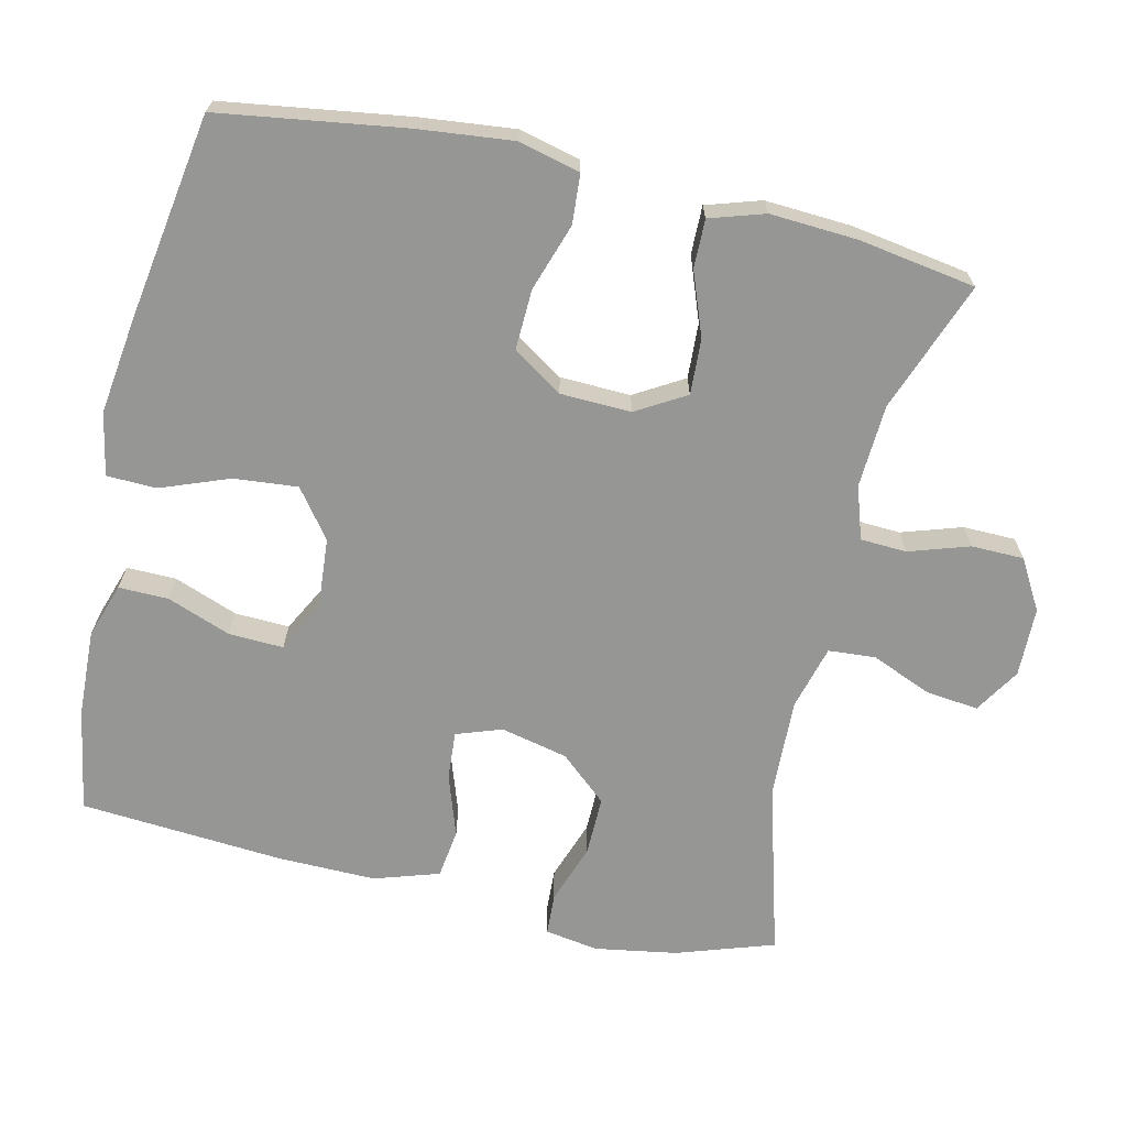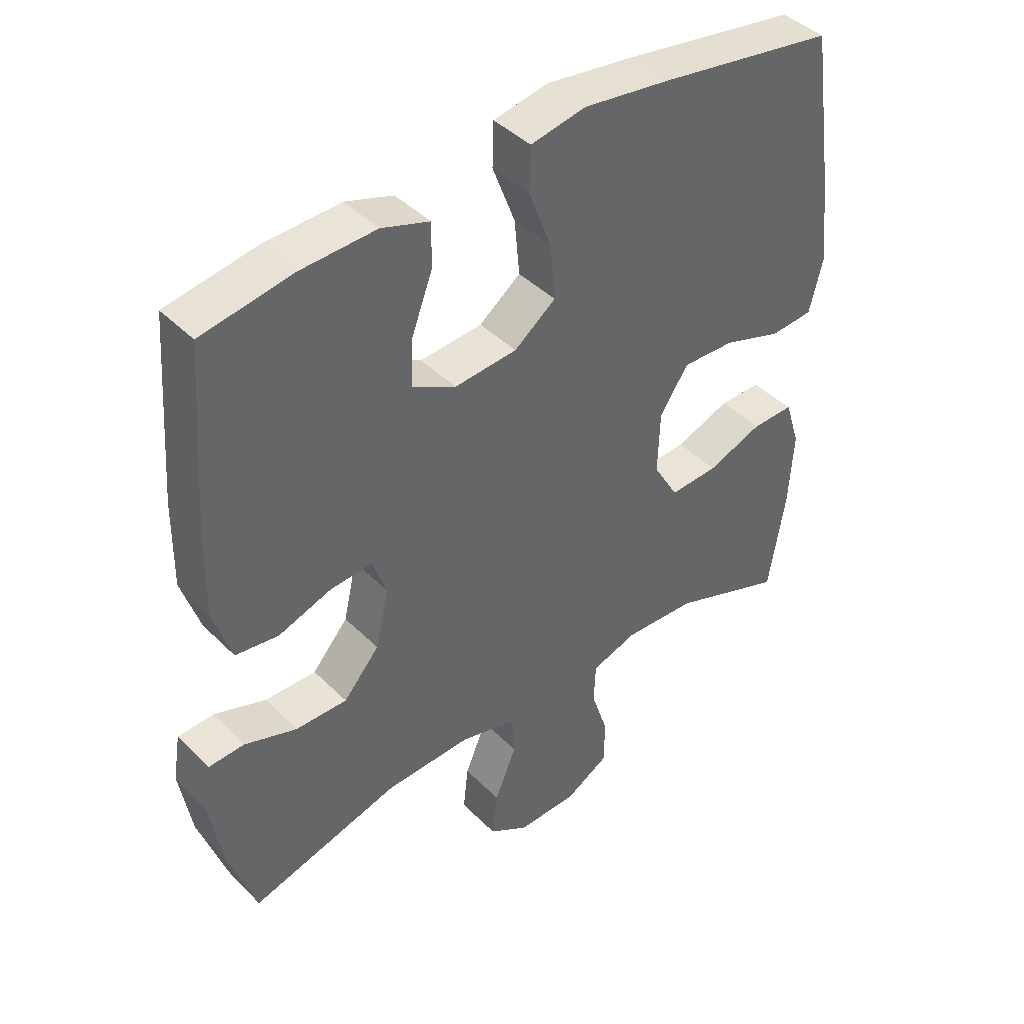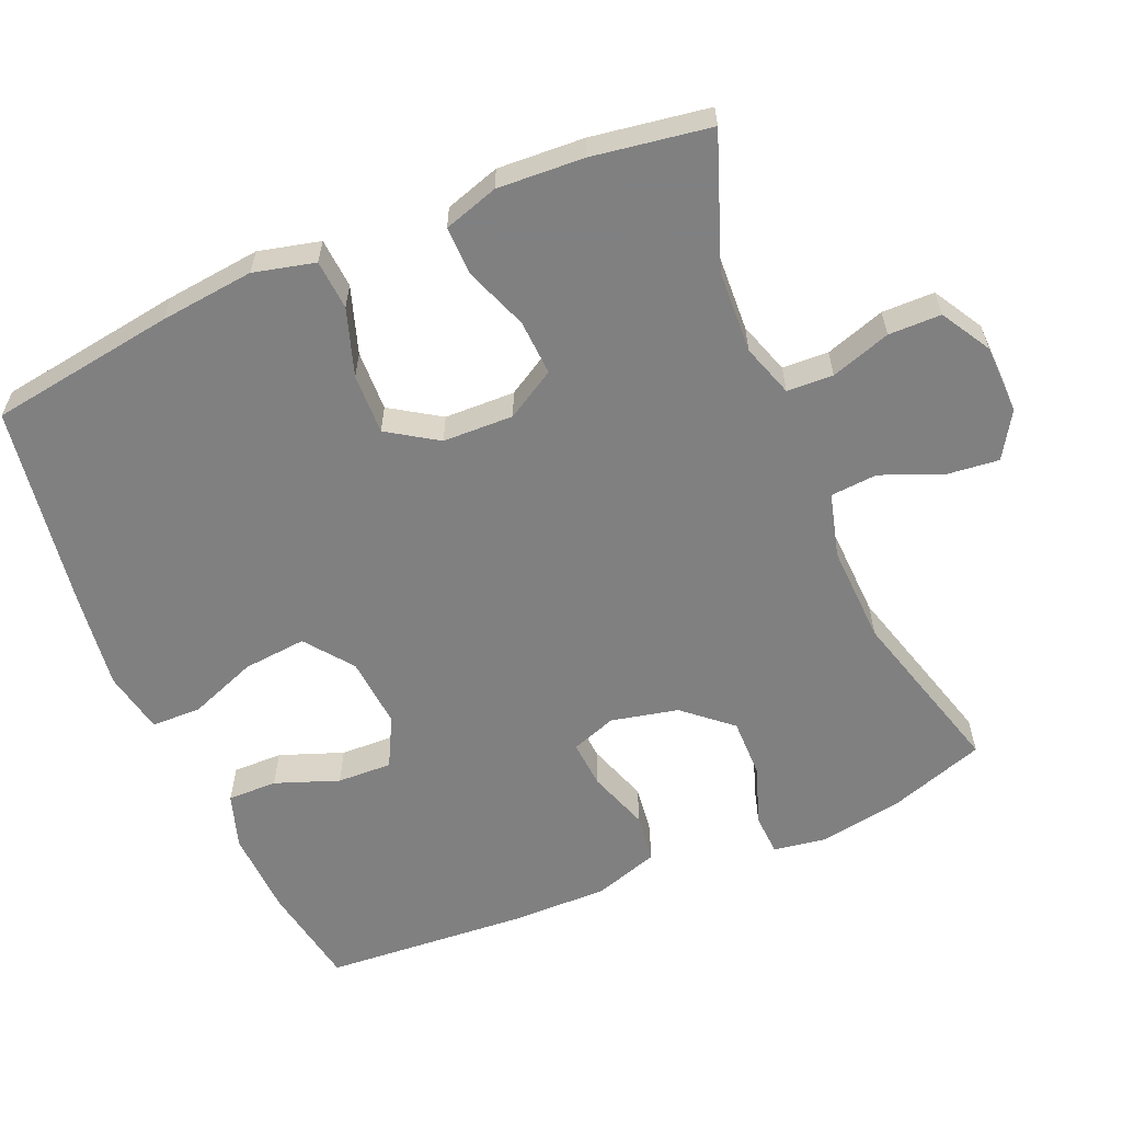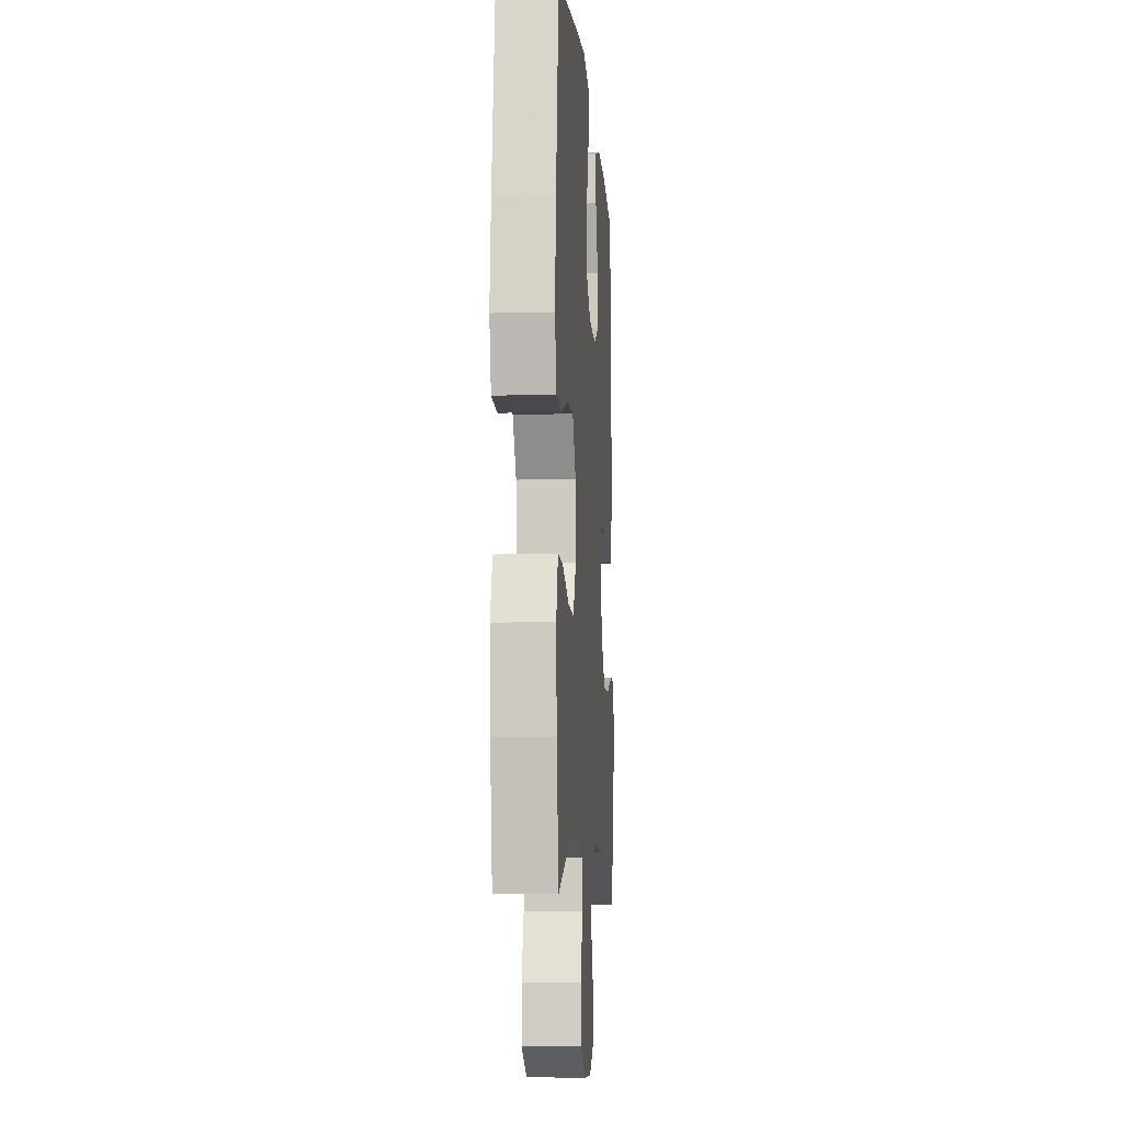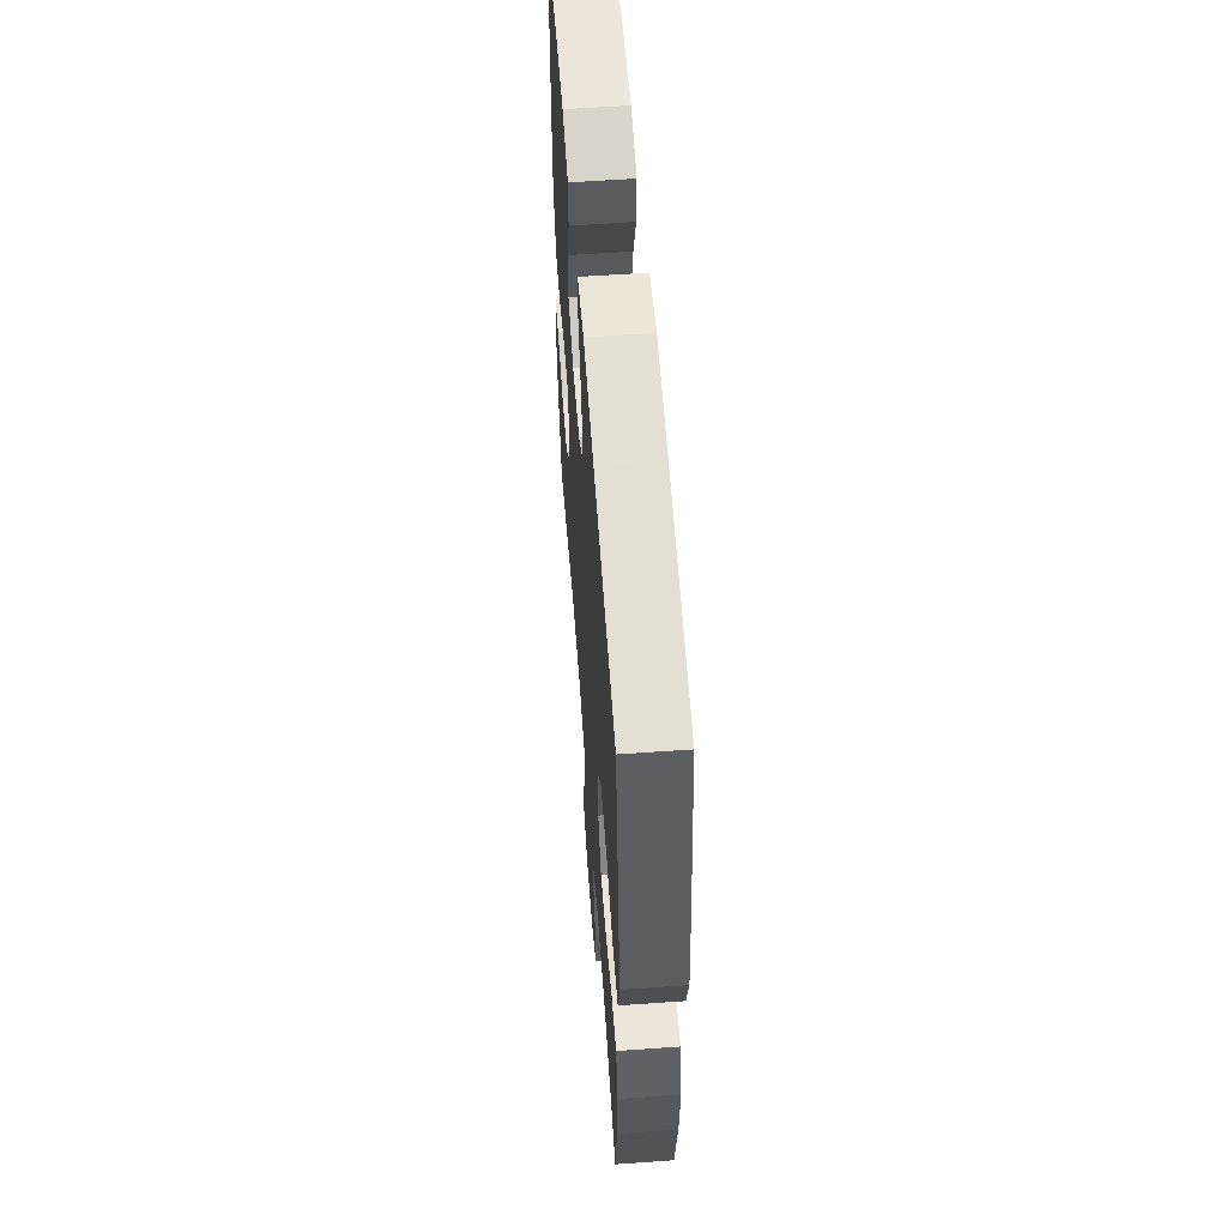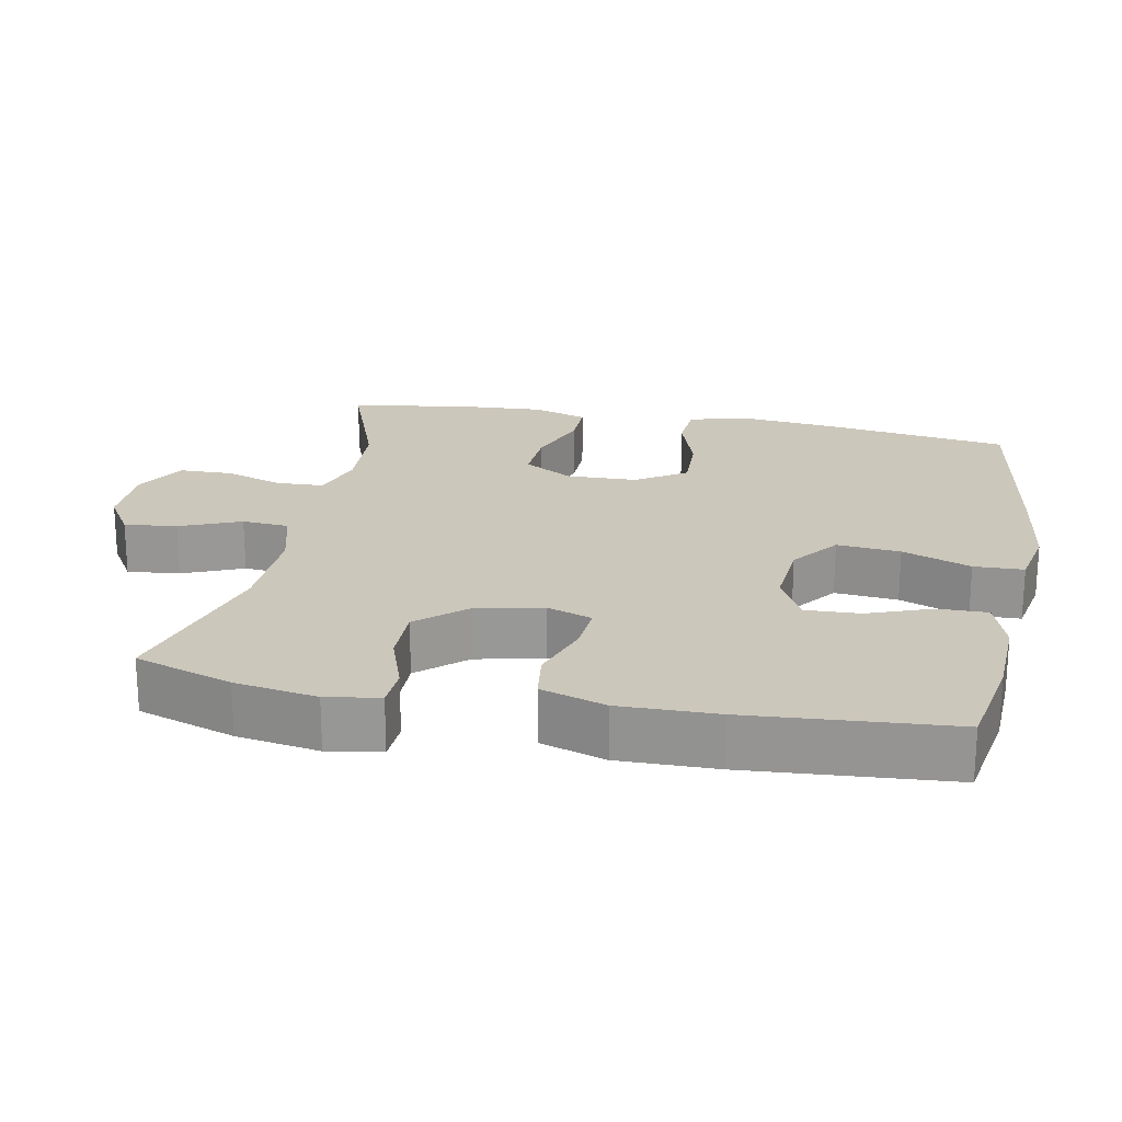
<metadata>
{"format":"obj","ext":"obj","renderer":"f3d","projection":"perspective","resolution":1024,"background":"white","views":[{"elev":-67.7,"azim":77.0,"up":"+Y"},{"elev":42.3,"azim":-40.3,"up":"+Z"},{"elev":-60.0,"azim":113.2,"up":"+Y"},{"elev":-8.2,"azim":94.3,"up":"+Z"},{"elev":58.0,"azim":85.8,"up":"+Z"},{"elev":21.7,"azim":-79.0,"up":"+Y"}]}
</metadata>
<code>
v 0.5 0.07 0.5
v 0.538 0.07 0.243
v 0.552 0.07 0.112
v 0.531 0.07 0.027
v 0.462 0.07 0.022
v 0.369 0.07 0.053
v 0.285 0.07 0.056
v 0.24 0.07 -0.013
v 0.237 0.07 -0.111
v 0.277 0.07 -0.179
v 0.354 0.07 -0.175
v 0.442 0.07 -0.142
v 0.509 0.07 -0.141
v 0.533 0.07 -0.217
v 0.526 0.07 -0.337
v 0.5 0.07 -0.5
v 0.319 0.07 -0.433
v 0.204 0.07 -0.427
v 0.131 0.07 -0.451
v 0.128 0.07 -0.515
v 0.155 0.07 -0.598
v 0.154 0.07 -0.671
v 0.085 0.07 -0.711
v -0.011 0.07 -0.713
v -0.074 0.07 -0.674
v -0.066 0.07 -0.601
v -0.031 0.07 -0.517
v -0.036 0.07 -0.452
v -0.125 0.07 -0.428
v -0.262 0.07 -0.433
v -0.5 0.07 -0.5
v -0.545 0.07 -0.365
v -0.564 0.07 -0.251
v -0.552 0.07 -0.177
v -0.495 0.07 -0.174
v -0.412 0.07 -0.203
v -0.33 0.07 -0.204
v -0.273 0.07 -0.139
v -0.252 0.07 -0.046
v -0.274 0.07 0.017
v -0.341 0.07 0.012
v -0.426 0.07 -0.017
v -0.494 0.07 -0.008
v -0.523 0.07 0.082
v -0.521 0.07 0.218
v -0.5 0.07 0.5
v -0.357 0.07 0.525
v -0.237 0.07 0.53
v -0.161 0.07 0.505
v -0.162 0.07 0.436
v -0.195 0.07 0.348
v -0.198 0.07 0.272
v -0.129 0.07 0.236
v -0.03 0.07 0.244
v 0.036 0.07 0.294
v 0.028 0.07 0.382
v -0.008 0.07 0.477
v -0.006 0.07 0.546
v 0.081 0.07 0.563
v 0.216 0.07 0.545
v 0.5 0 0.5
v 0.538 0 0.243
v 0.552 0 0.112
v 0.531 0 0.027
v 0.462 0 0.022
v 0.369 0 0.053
v 0.285 0 0.056
v 0.24 0 -0.013
v 0.237 0 -0.111
v 0.277 0 -0.179
v 0.354 0 -0.175
v 0.442 0 -0.142
v 0.509 0 -0.141
v 0.533 0 -0.217
v 0.526 0 -0.337
v 0.5 0 -0.5
v 0.319 0 -0.433
v 0.204 0 -0.427
v 0.131 0 -0.451
v 0.128 0 -0.515
v 0.155 0 -0.598
v 0.154 0 -0.671
v 0.085 0 -0.711
v -0.011 0 -0.713
v -0.074 0 -0.674
v -0.066 0 -0.601
v -0.031 0 -0.517
v -0.036 0 -0.452
v -0.125 0 -0.428
v -0.262 0 -0.433
v -0.5 0 -0.5
v -0.545 0 -0.365
v -0.564 0 -0.251
v -0.552 0 -0.177
v -0.495 0 -0.174
v -0.412 0 -0.203
v -0.33 0 -0.204
v -0.273 0 -0.139
v -0.252 0 -0.046
v -0.274 0 0.017
v -0.341 0 0.012
v -0.426 0 -0.017
v -0.494 0 -0.008
v -0.523 0 0.082
v -0.521 0 0.218
v -0.5 0 0.5
v -0.357 0 0.525
v -0.237 0 0.53
v -0.161 0 0.505
v -0.162 0 0.436
v -0.195 0 0.348
v -0.198 0 0.272
v -0.129 0 0.236
v -0.03 0 0.244
v 0.036 0 0.294
v 0.028 0 0.382
v -0.008 0 0.477
v -0.006 0 0.546
v 0.081 0 0.563
v 0.216 0 0.545
f 4 5 6
f 3 4 6
f 2 3 6
f 1 2 6
f 60 1 6
f 59 60 6
f 58 59 6
f 57 58 6
f 56 57 6
f 55 56 6 7
f 54 55 7 8
f 53 54 8 9
f 52 53 9 10
f 49 50 51
f 48 49 51
f 47 48 51
f 46 47 51
f 45 46 51
f 44 45 51
f 43 44 51
f 42 43 51
f 41 42 51
f 40 41 51 52
f 39 40 52 10
f 34 35 36
f 33 34 36
f 32 33 36
f 31 32 36
f 30 31 36
f 29 30 36 37
f 28 29 37 38
f 25 26 27
f 24 25 27
f 23 24 27
f 22 23 27
f 21 22 27
f 20 21 27
f 19 20 27 28
f 38 39 10
f 28 38 10
f 19 28 10
f 18 19 10
f 15 16 17
f 14 15 17
f 13 14 17
f 12 13 17
f 11 12 17
f 10 11 17 18
f 66 65 64
f 66 64 63
f 66 63 62
f 66 62 61
f 66 61 120
f 66 120 119
f 66 119 118
f 66 118 117
f 66 117 116
f 67 66 116 115
f 68 67 115 114
f 69 68 114 113
f 70 69 113 112
f 111 110 109
f 111 109 108
f 111 108 107
f 111 107 106
f 111 106 105
f 111 105 104
f 111 104 103
f 111 103 102
f 111 102 101
f 112 111 101 100
f 70 112 100 99
f 96 95 94
f 96 94 93
f 96 93 92
f 96 92 91
f 96 91 90
f 97 96 90 89
f 98 97 89 88
f 87 86 85
f 87 85 84
f 87 84 83
f 87 83 82
f 87 82 81
f 87 81 80
f 88 87 80 79
f 70 99 98
f 70 98 88
f 70 88 79
f 70 79 78
f 77 76 75
f 77 75 74
f 77 74 73
f 77 73 72
f 77 72 71
f 78 77 71 70
f 1 61 62 2
f 2 62 63 3
f 3 63 64 4
f 4 64 65 5
f 5 65 66 6
f 6 66 67 7
f 7 67 68 8
f 8 68 69 9
f 9 69 70 10
f 10 70 71 11
f 11 71 72 12
f 12 72 73 13
f 13 73 74 14
f 14 74 75 15
f 15 75 76 16
f 16 76 77 17
f 17 77 78 18
f 18 78 79 19
f 19 79 80 20
f 20 80 81 21
f 21 81 82 22
f 22 82 83 23
f 23 83 84 24
f 24 84 85 25
f 25 85 86 26
f 26 86 87 27
f 27 87 88 28
f 28 88 89 29
f 29 89 90 30
f 30 90 91 31
f 31 91 92 32
f 32 92 93 33
f 33 93 94 34
f 34 94 95 35
f 35 95 96 36
f 36 96 97 37
f 37 97 98 38
f 38 98 99 39
f 39 99 100 40
f 40 100 101 41
f 41 101 102 42
f 42 102 103 43
f 43 103 104 44
f 44 104 105 45
f 45 105 106 46
f 46 106 107 47
f 47 107 108 48
f 48 108 109 49
f 49 109 110 50
f 50 110 111 51
f 51 111 112 52
f 52 112 113 53
f 53 113 114 54
f 54 114 115 55
f 55 115 116 56
f 56 116 117 57
f 57 117 118 58
f 58 118 119 59
f 59 119 120 60
f 60 120 61 1

</code>
